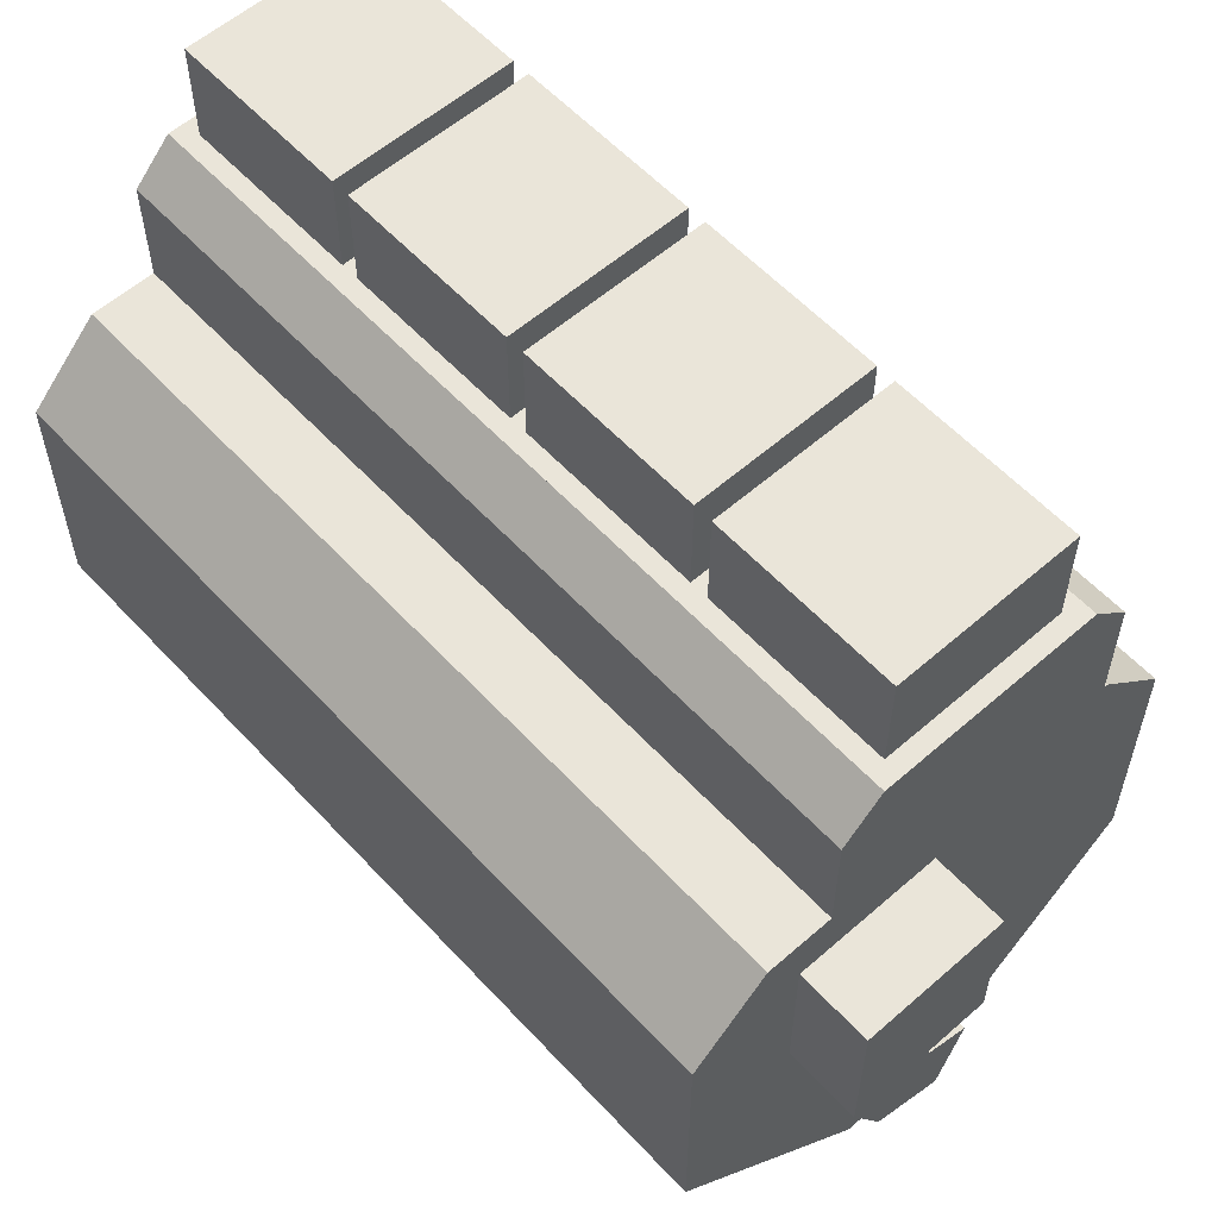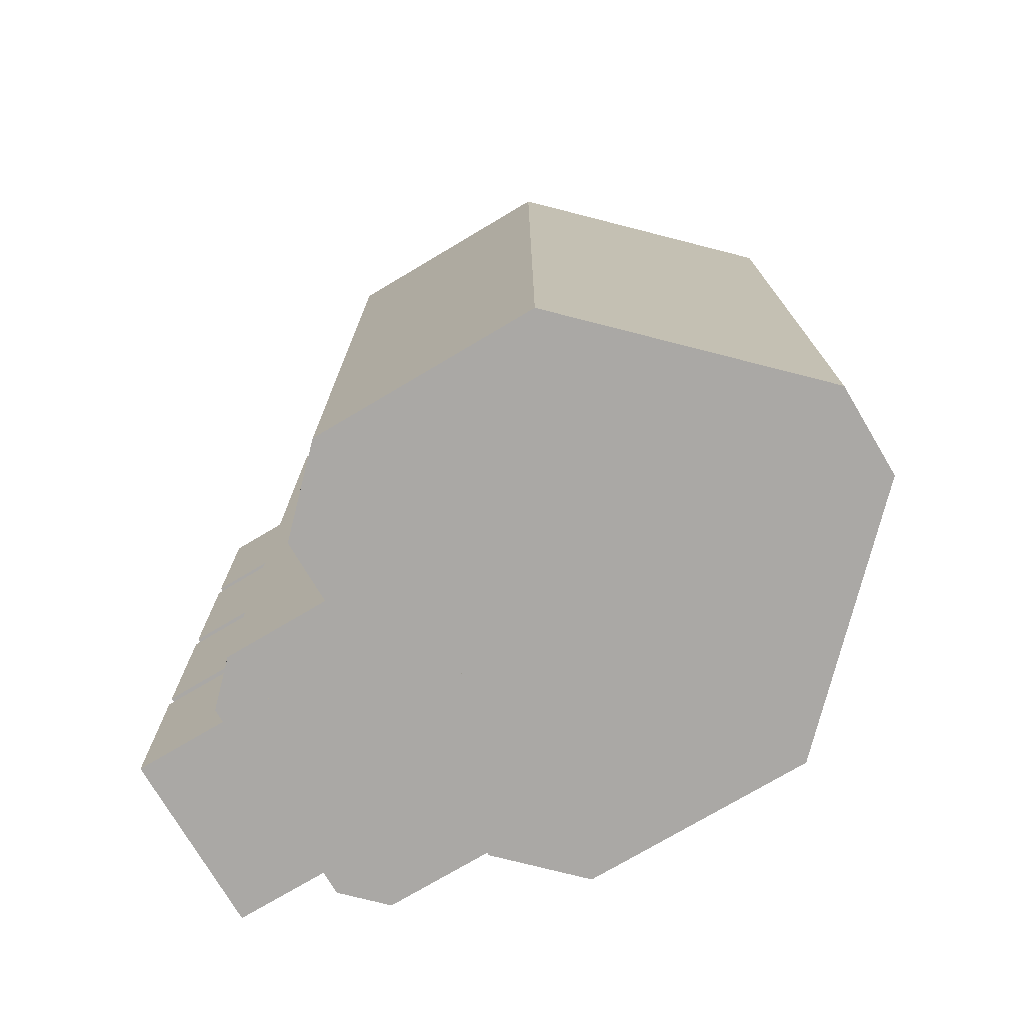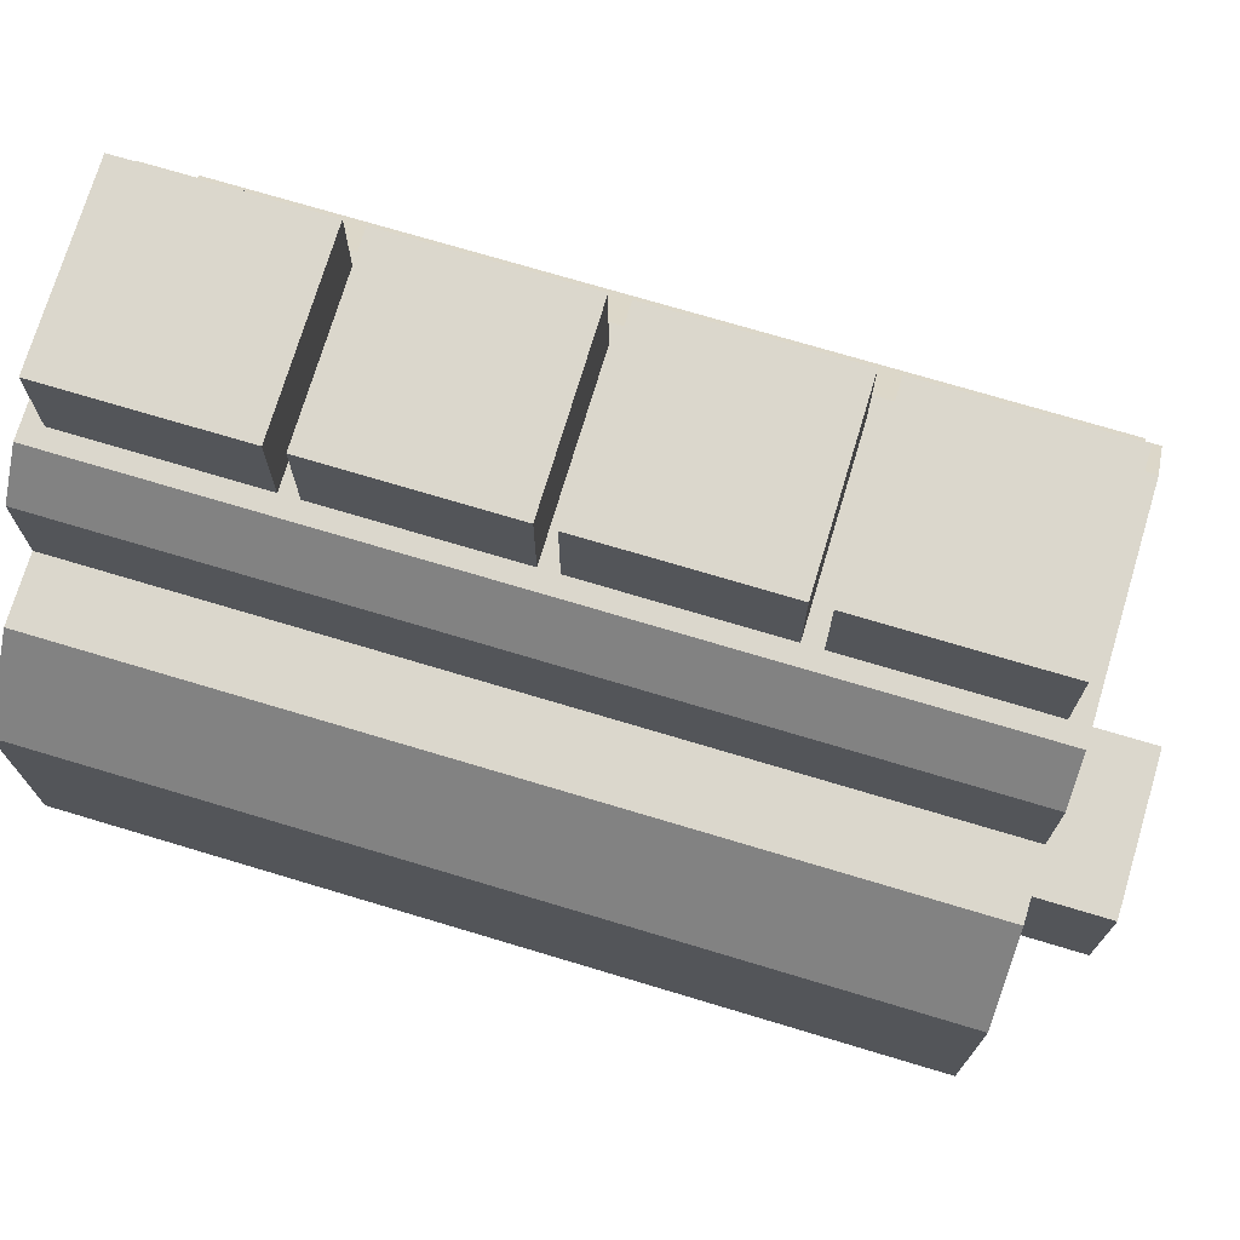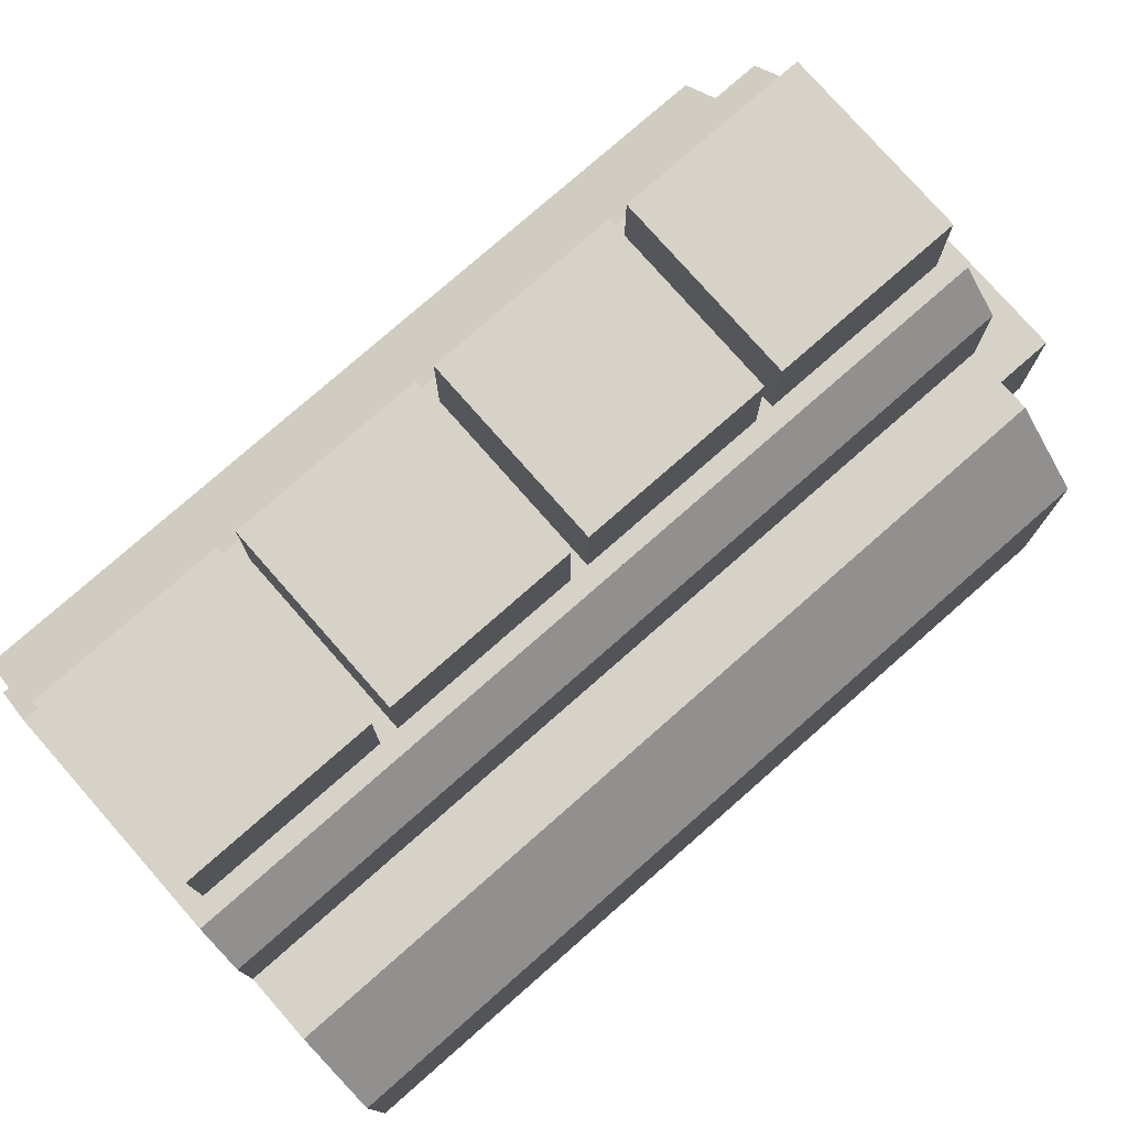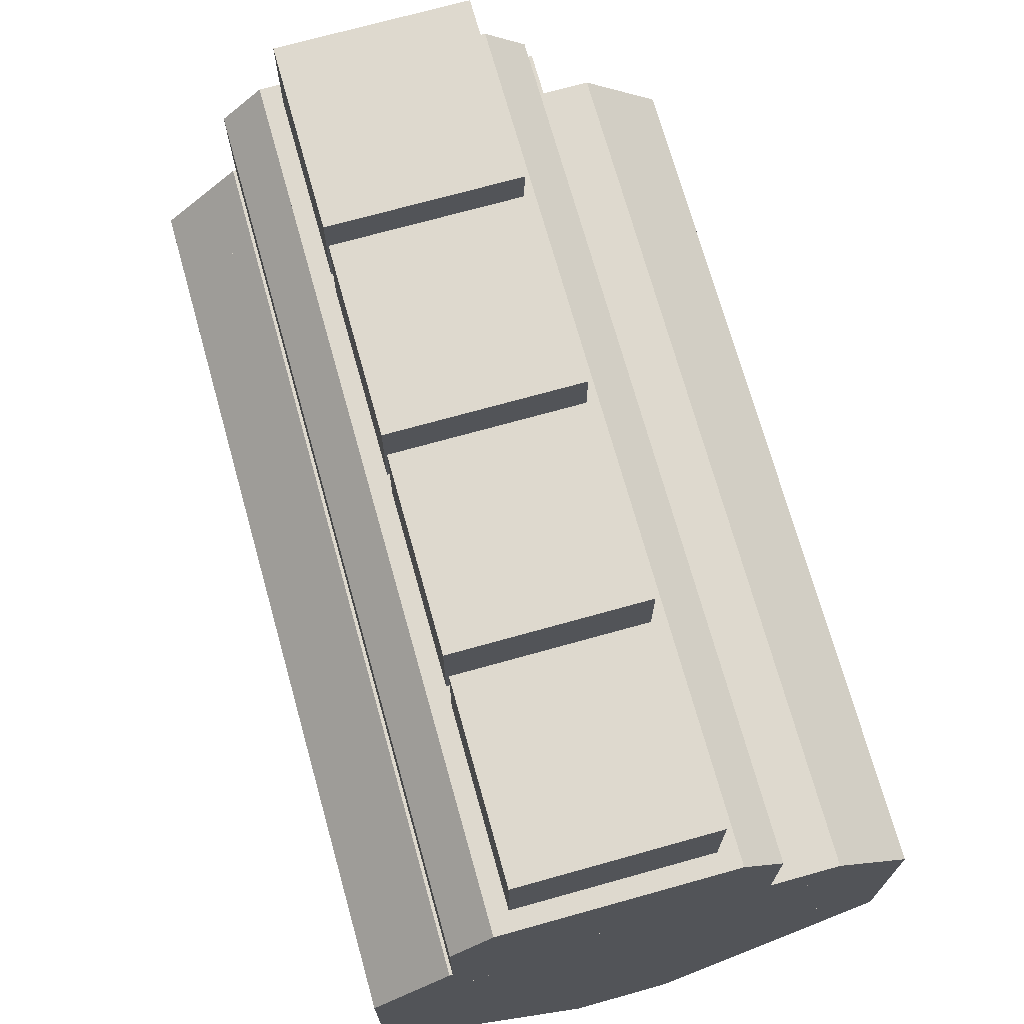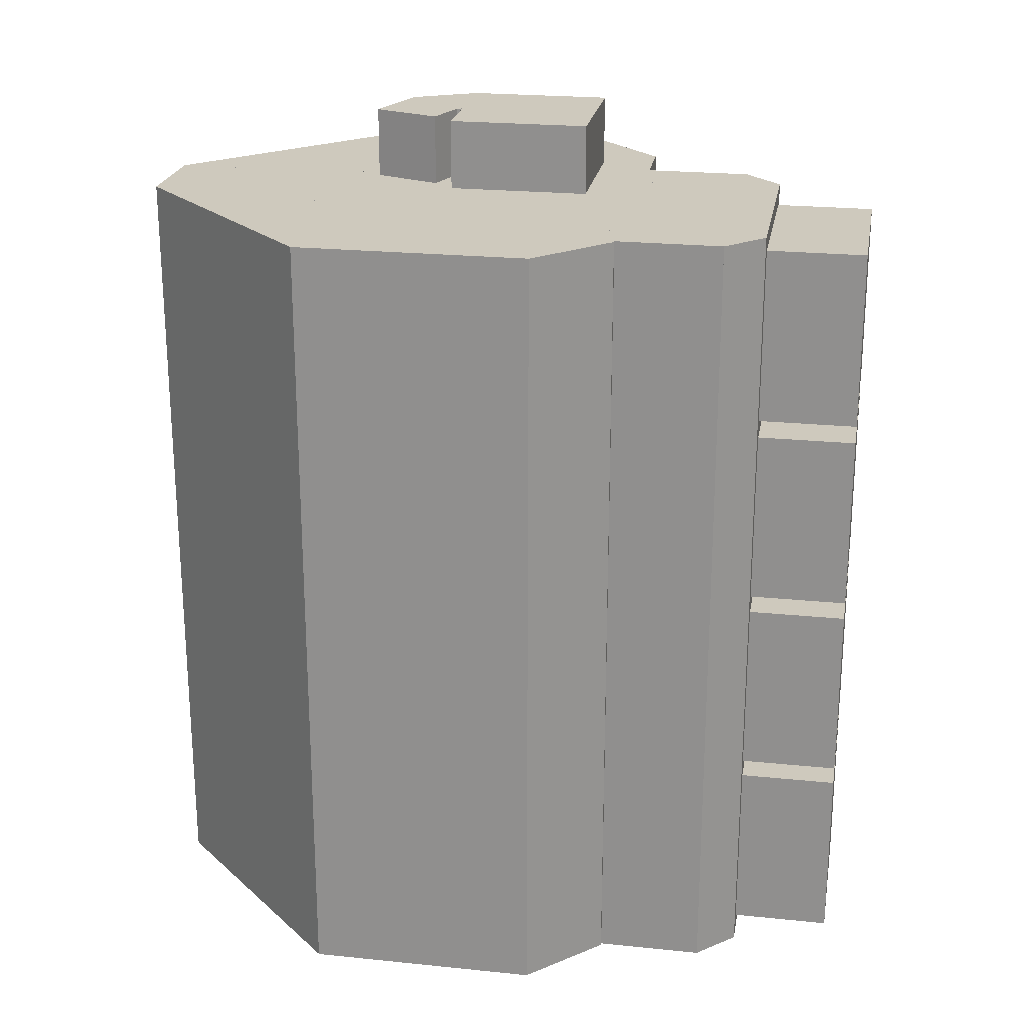
<metadata>
{"format":"obj","ext":"obj","renderer":"f3d","projection":"perspective","resolution":1024,"background":"white","views":[{"elev":57.7,"azim":-42.2,"up":"+Y"},{"elev":-75.2,"azim":-59.3,"up":"+Z"},{"elev":73.3,"azim":-73.3,"up":"+Y"},{"elev":77.6,"azim":-131.3,"up":"+Y"},{"elev":71.5,"azim":164.4,"up":"+Y"},{"elev":22.7,"azim":100.0,"up":"+Z"}]}
</metadata>
<code>
o turbo
v 0 0.2446 0.749
v 0 0.1223 0.749
v 0 0.2446 0.6879
v 0 0.1223 0.6879
v -0.1223 0.2446 0.6879
v -0.1223 0.1223 0.6879
v -0.1223 0.2446 0.749
v -0.1223 0.1223 0.749
v -0.06805 0.1505 0.749
v -0.03982 0.09628 0.749
v -0.06805 0.1505 0.6879
v -0.03982 0.09628 0.6879
v -0.1223 0.1223 0.6879
v -0.09405 0.06805 0.6879
v -0.1223 0.1223 0.749
v -0.09405 0.06805 0.749
v -0.07314 0.1255 0.749
v -0.01569 0.1046 0.749
v -0.07314 0.1255 0.6879
v -0.01569 0.1046 0.6879
v -0.09405 0.06805 0.6879
v -0.0366 0.04714 0.6879
v -0.09405 0.06805 0.749
v -0.0366 0.04714 0.749
f 7 1 3 5
f 14 12 10 16
f 10 12 11 9
f 6 4 2 8
f 12 14 13 11
f 22 24 23 21
f 15 9 11 13
f 18 20 19 17
f 4 6 5 3
f 24 18 17 23
f 8 2 1 7
f 23 17 19 21
f 16 10 9 15
f 20 22 21 19
f 2 4 3 1
f 22 20 18 24
f 6 8 7 5
f 14 16 15 13
o cube
v 0.214 0.2293 0.6879
v 0.214 0.03057 0.6879
v 0.214 0.2293 0
v 0.214 0.03057 0
v -0.214 0.2293 0
v -0.214 0.03057 0
v -0.214 0.2293 0.6879
v -0.214 0.03057 0.6879
v 0 0.2904 0.6879
v 0 0.2293 0.6879
v 0 0.2904 0
v 0 0.2293 0
v -0.1529 0.2904 0
v -0.1529 0.2293 0
v -0.1529 0.2904 0.6879
v -0.1529 0.2293 0.6879
v 0.1529 0.2904 0.6879
v 0.1529 0.2293 0.6879
v 0.1529 0.2904 0
v 0.1529 0.2293 0
v 0 0.2904 0
v 0 0.2293 0
v 0 0.2904 0.6879
v 0 0.2293 0.6879
v -0.1529 0.2904 0.6879
v -0.1096 0.2472 0.6879
v -0.1529 0.2904 0
v -0.1096 0.2472 0
v -0.1961 0.2472 0
v -0.1529 0.204 0
v -0.1961 0.2472 0.6879
v -0.1529 0.204 0.6879
v 0.1961 0.2472 0.6879
v 0.1529 0.204 0.6879
v 0.1961 0.2472 0
v 0.1529 0.204 0
v 0.1529 0.2904 0
v 0.1096 0.2472 0
v 0.1529 0.2904 0.6879
v 0.1096 0.2472 0.6879
v -0.1708 0.2725 0.6879
v -0.1275 0.2293 0.6879
v -0.1708 0.2725 0
v -0.1275 0.2293 0
v -0.214 0.2293 0
v -0.1708 0.1861 0
v -0.214 0.2293 0.6879
v -0.1708 0.1861 0.6879
v 0.214 0.2293 0.6879
v 0.1708 0.1861 0.6879
v 0.214 0.2293 0
v 0.1708 0.1861 0
v 0.1708 0.2725 0
v 0.1275 0.2293 0
v 0.1708 0.2725 0.6879
v 0.1275 0.2293 0.6879
v -0.0843 0.1603 0.6879
v 0.08864 -0.01266 0.6879
v -0.0843 0.1603 0
v 0.08864 -0.01266 -0
v -0.214 0.03057 0
v -0.04106 -0.1424 -0
v -0.214 0.03057 0.6879
v -0.04106 -0.1424 0.6879
v 0.214 0.03057 0.6879
v 0.04106 -0.1424 0.6879
v 0.214 0.03057 0
v 0.04106 -0.1424 -0
v 0.0843 0.1603 0
v -0.08864 -0.01266 -0
v 0.0843 0.1603 0.6879
v -0.08864 -0.01266 0.6879
v 0.04106 0.1481 0.6879
v 0.04106 -0.1424 0.6879
v 0.04106 0.1481 0
v 0.04106 -0.1424 -0
v -0.004795 0.1481 0
v -0.004795 -0.1424 -0
v -0.004795 0.1481 0.6879
v -0.004795 -0.1424 0.6879
v 0.02008 0.1481 0.6879
v 0.02008 -0.1424 0.6879
v 0.02008 0.1481 0
v 0.02008 -0.1424 -0
v -0.04106 0.1481 0
v -0.04106 -0.1424 -0
v -0.04106 0.1481 0.6879
v -0.04106 -0.1424 0.6879
v 0.1027 0.4979 0.1681
v 0.1027 0.4062 0.1681
v 0.1027 0.4979 0.01529
v 0.1027 0.4062 0.01529
v -0.05019 0.4979 0.01529
v -0.05019 0.4062 0.01529
v -0.05019 0.4979 0.1681
v -0.05019 0.4062 0.1681
v 0.1027 0.4979 0.3363
v 0.1027 0.4062 0.3363
v 0.1027 0.4979 0.1834
v 0.1027 0.4062 0.1834
v -0.05019 0.4979 0.1834
v -0.05019 0.4062 0.1834
v -0.05019 0.4979 0.3363
v -0.05019 0.4062 0.3363
v 0.1027 0.4979 0.5044
v 0.1027 0.4062 0.5044
v 0.1027 0.4979 0.3516
v 0.1027 0.4062 0.3516
v -0.05019 0.4979 0.3516
v -0.05019 0.4062 0.3516
v -0.05019 0.4979 0.5044
v -0.05019 0.4062 0.5044
v 0.1027 0.4979 0.6726
v 0.1027 0.4062 0.6726
v 0.1027 0.4979 0.5197
v 0.1027 0.4062 0.5197
v -0.05019 0.4979 0.5197
v -0.05019 0.4062 0.5197
v -0.05019 0.4979 0.6726
v -0.05019 0.4062 0.6726
v 0.118 0.4138 0.6879
v 0.118 0.2763 0.6879
v 0.118 0.4138 0
v 0.118 0.2763 0
v -0.06547 0.4138 0
v -0.06547 0.2763 0
v -0.06547 0.4138 0.6879
v -0.06547 0.2763 0.6879
v 0.1504 0.3814 0.6879
v 0.118 0.349 0.6879
v 0.1504 0.3814 0
v 0.118 0.349 0
v 0.118 0.4138 0
v 0.08553 0.3814 0
v 0.118 0.4138 0.6879
v 0.08553 0.3814 0.6879
v -0.03304 0.3814 0.6879
v -0.06547 0.349 0.6879
v -0.03304 0.3814 0
v -0.06547 0.349 0
v -0.06547 0.4138 0
v -0.0979 0.3814 0
v -0.06547 0.4138 0.6879
v -0.0979 0.3814 0.6879
v 0.1504 0.3814 0.6879
v 0.1504 0.2744 0.6879
v 0.1504 0.3814 0
v 0.1504 0.2744 0
v 0.1045 0.3814 0
v 0.1045 0.2744 0
v 0.1045 0.3814 0.6879
v 0.1045 0.2744 0.6879
v -0.05204 0.3814 0.6879
v -0.05204 0.2744 0.6879
v -0.05204 0.3814 0
v -0.05204 0.2744 0
v -0.0979 0.3814 0
v -0.0979 0.2744 0
v -0.0979 0.3814 0.6879
v -0.0979 0.2744 0.6879
f 178 180 179 177
f 72 66 65 71
f 104 98 97 103
f 58 60 59 57
f 128 122 121 127
f 44 46 45 43
f 111 105 107 109
f 182 184 183 181
f 168 162 161 167
f 34 36 35 33
f 112 106 105 111
f 142 140 138 144
f 84 86 85 83
f 119 113 115 117
f 150 148 146 152
f 76 78 77 75
f 40 34 33 39
f 142 144 143 141
f 162 164 163 161
f 114 116 115 113
f 144 138 137 143
f 30 32 31 29
f 146 148 147 145
f 46 44 42 48
f 134 132 130 136
f 167 161 163 165
f 50 52 51 49
f 56 50 49 55
f 54 56 55 53
f 82 84 83 81
f 63 57 59 61
f 166 164 162 168
f 66 68 67 65
f 86 88 87 85
f 170 172 171 169
f 116 118 117 115
f 183 177 179 181
f 79 73 75 77
f 71 65 67 69
f 74 76 75 73
f 28 30 29 27
f 60 62 61 59
f 166 168 167 165
f 158 156 154 160
f 94 96 95 93
f 70 68 66 72
f 118 120 119 117
f 102 104 103 101
f 94 92 90 96
f 158 160 159 157
f 90 92 91 89
f 86 84 82 88
f 164 166 165 163
f 110 112 111 109
f 140 142 141 139
f 174 176 175 173
f 122 124 123 121
f 175 169 171 173
f 126 128 127 125
f 160 154 153 159
f 143 137 139 141
f 32 26 25 31
f 42 44 43 41
f 136 130 129 135
f 30 28 26 32
f 106 108 107 105
f 98 100 99 97
f 46 48 47 45
f 108 110 109 107
f 80 74 73 79
f 135 129 131 133
f 172 174 173 171
f 127 121 123 125
f 132 134 133 131
f 184 178 177 183
f 124 126 125 123
f 62 60 58 64
f 38 40 39 37
f 100 102 101 99
f 148 150 149 147
f 130 132 131 129
f 134 136 135 133
f 151 145 147 149
f 96 90 89 95
f 88 82 81 87
f 68 70 69 67
f 54 52 50 56
f 26 28 27 25
f 152 146 145 151
f 138 140 139 137
f 120 114 113 119
f 126 124 122 128
f 36 38 37 35
f 150 152 151 149
f 102 100 98 104
f 180 182 181 179
f 156 158 157 155
f 182 180 178 184
f 70 72 71 69
f 110 108 106 112
f 95 89 91 93
f 62 64 63 61
f 87 81 83 85
f 55 49 51 53
f 78 76 74 80
f 176 170 169 175
f 64 58 57 63
f 39 33 35 37
f 52 54 53 51
f 48 42 41 47
f 92 94 93 91
f 103 97 99 101
f 38 36 34 40
f 118 116 114 120
f 31 25 27 29
f 159 153 155 157
f 154 156 155 153
f 174 172 170 176
f 47 41 43 45
f 78 80 79 77

</code>
